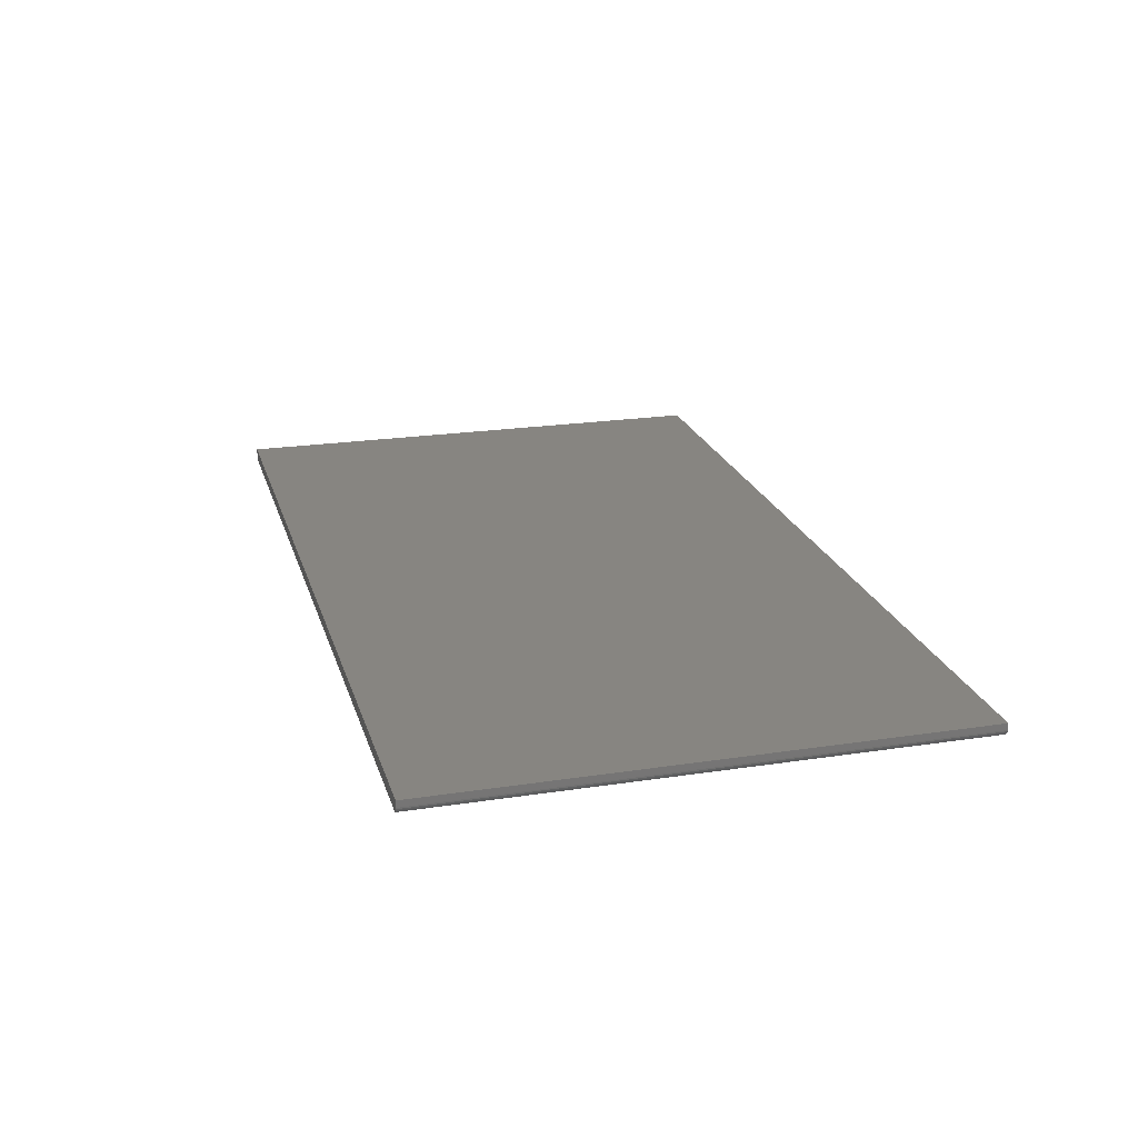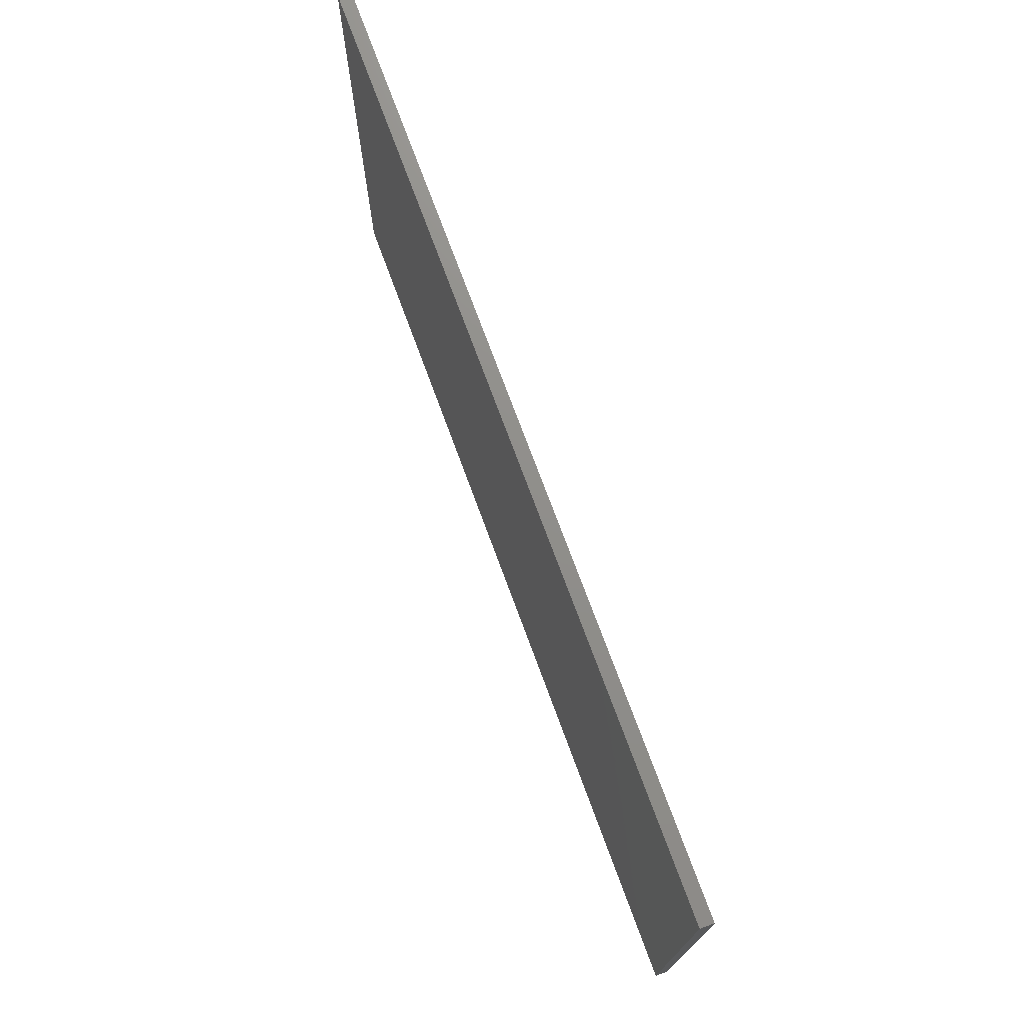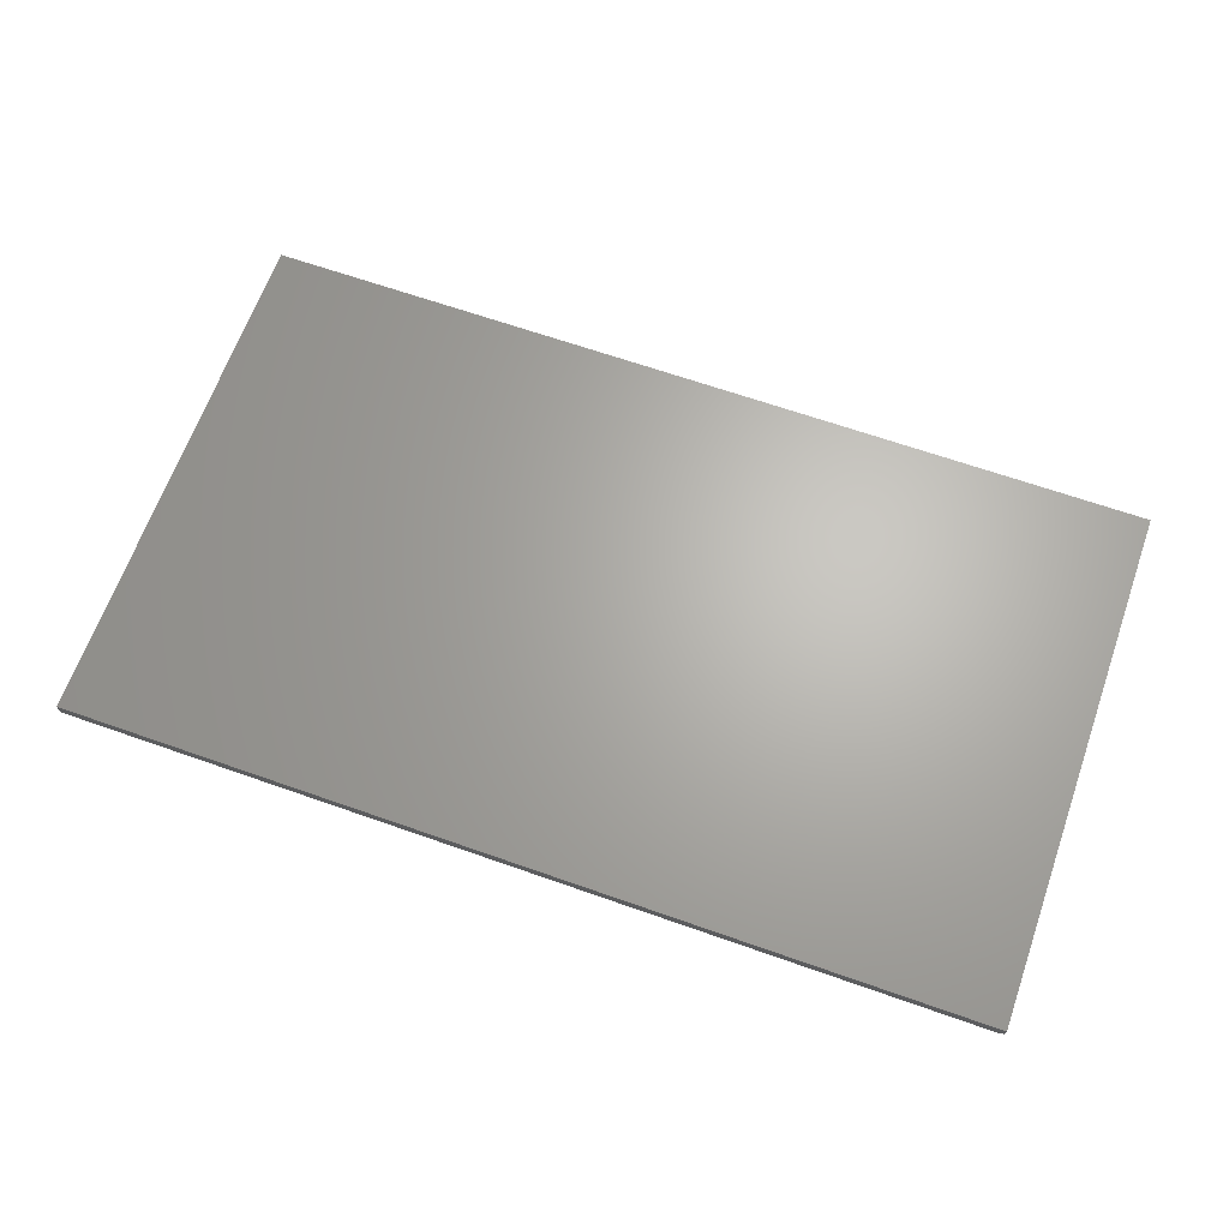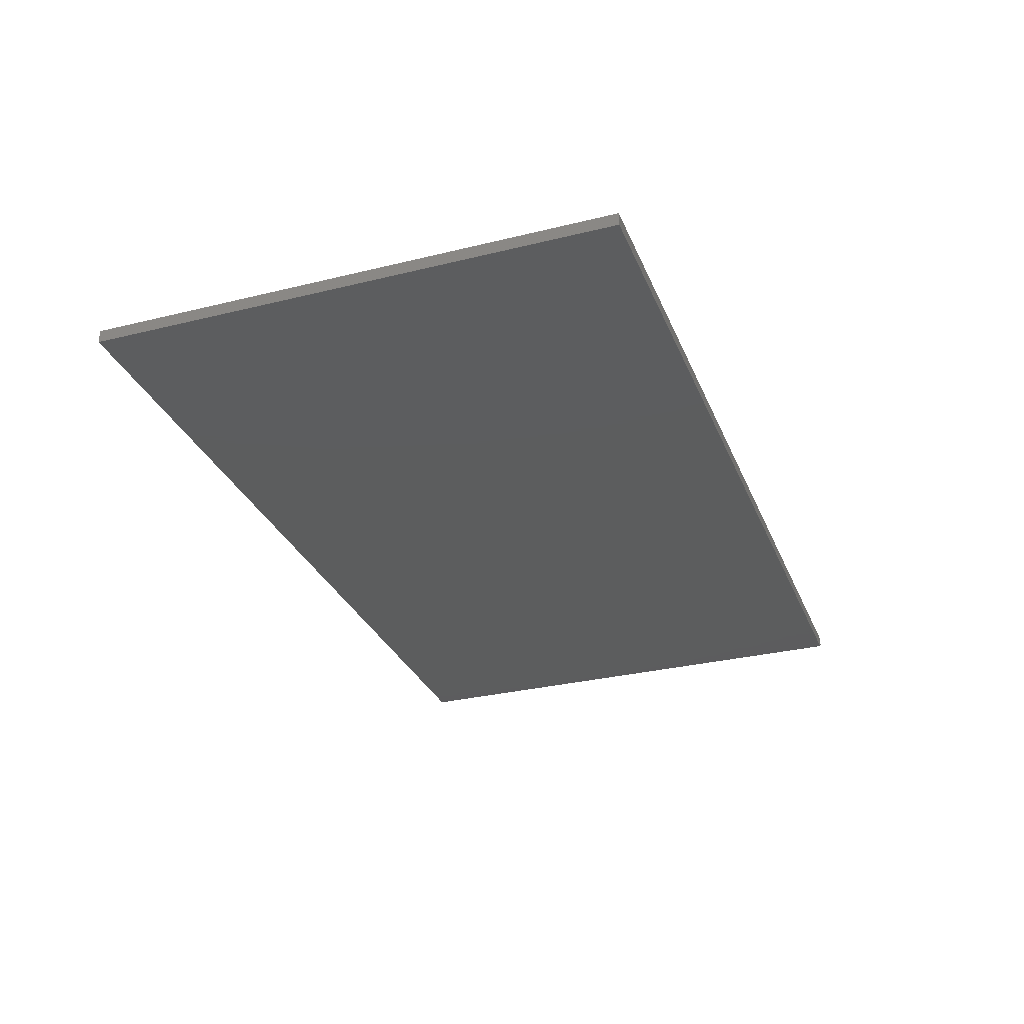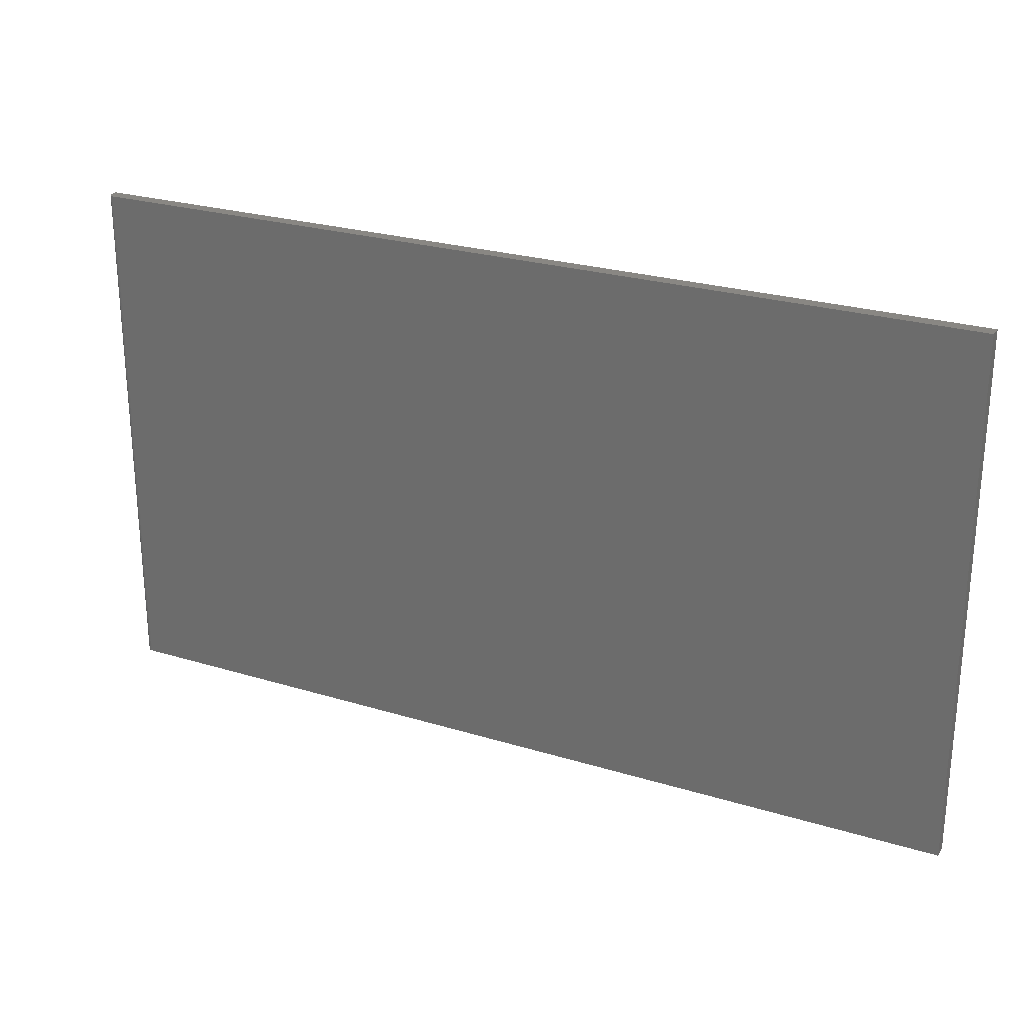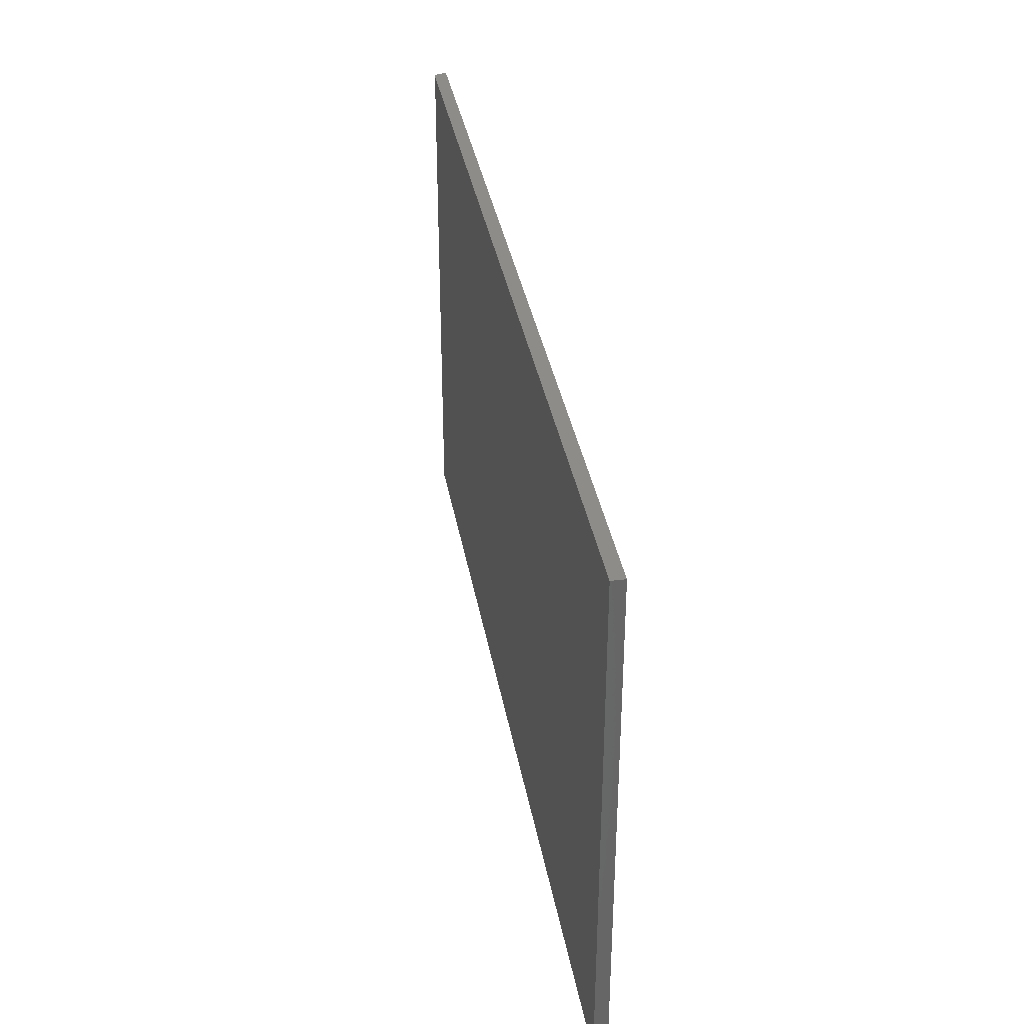
<metadata>
{"format":"stl","ext":"stl","renderer":"f3d","projection":"perspective","resolution":1024,"background":"white","views":[{"elev":21.7,"azim":74.9,"up":"+Z"},{"elev":73.3,"azim":-110.2,"up":"+Y"},{"elev":65.7,"azim":19.5,"up":"+Z"},{"elev":-30.2,"azim":-70.3,"up":"+Z"},{"elev":25.4,"azim":-153.8,"up":"+Y"},{"elev":36.0,"azim":-99.9,"up":"+Y"}]}
</metadata>
<code>
# stl→obj: 24 verts, 44 faces
v -0.5447 -0.3104 0
v -0.5447 0.3212 0
v 0.5369 -0.3104 0
v 0.5369 0.3212 0
v 0.5413 0.3212 0.001317
v 0.5384 0.3212 0.0001501
v 0.5399 0.3212 0.0005947
v 0.5434 0.3212 0.003472
v 0.5447 0.3212 0.01562
v 0.5447 0.3212 0.007812
v 0.5446 0.3212 0.006288
v 0.5441 0.3212 0.004823
v -0.5447 0.3212 0.01562
v 0.5424 0.3212 0.002288
v 0.5447 -0.3104 0.01562
v 0.5447 -0.3104 0.007812
v -0.5447 -0.3104 0.01562
v 0.5384 -0.3104 0.0001501
v 0.5399 -0.3104 0.0005947
v 0.5413 -0.3104 0.001317
v 0.5424 -0.3104 0.002288
v 0.5434 -0.3104 0.003472
v 0.5441 -0.3104 0.004823
v 0.5446 -0.3104 0.006288
f 1 2 3
f 3 2 4
f 4 5 6
f 5 7 6
f 8 9 10
f 8 10 11
f 8 11 12
f 13 9 8
f 13 8 14
f 13 14 5
f 13 5 4
f 13 4 2
f 15 16 9
f 9 16 10
f 3 17 1
f 18 19 20
f 18 20 21
f 18 21 22
f 18 22 23
f 18 23 24
f 18 24 16
f 15 17 3
f 15 3 18
f 15 18 16
f 3 4 18
f 18 4 6
f 18 6 19
f 19 6 7
f 19 7 20
f 20 7 5
f 20 5 21
f 21 5 14
f 21 14 22
f 22 14 8
f 22 8 23
f 23 8 12
f 23 12 24
f 24 12 11
f 24 11 16
f 16 11 10
f 17 15 13
f 13 15 9
f 13 2 17
f 17 2 1

</code>
